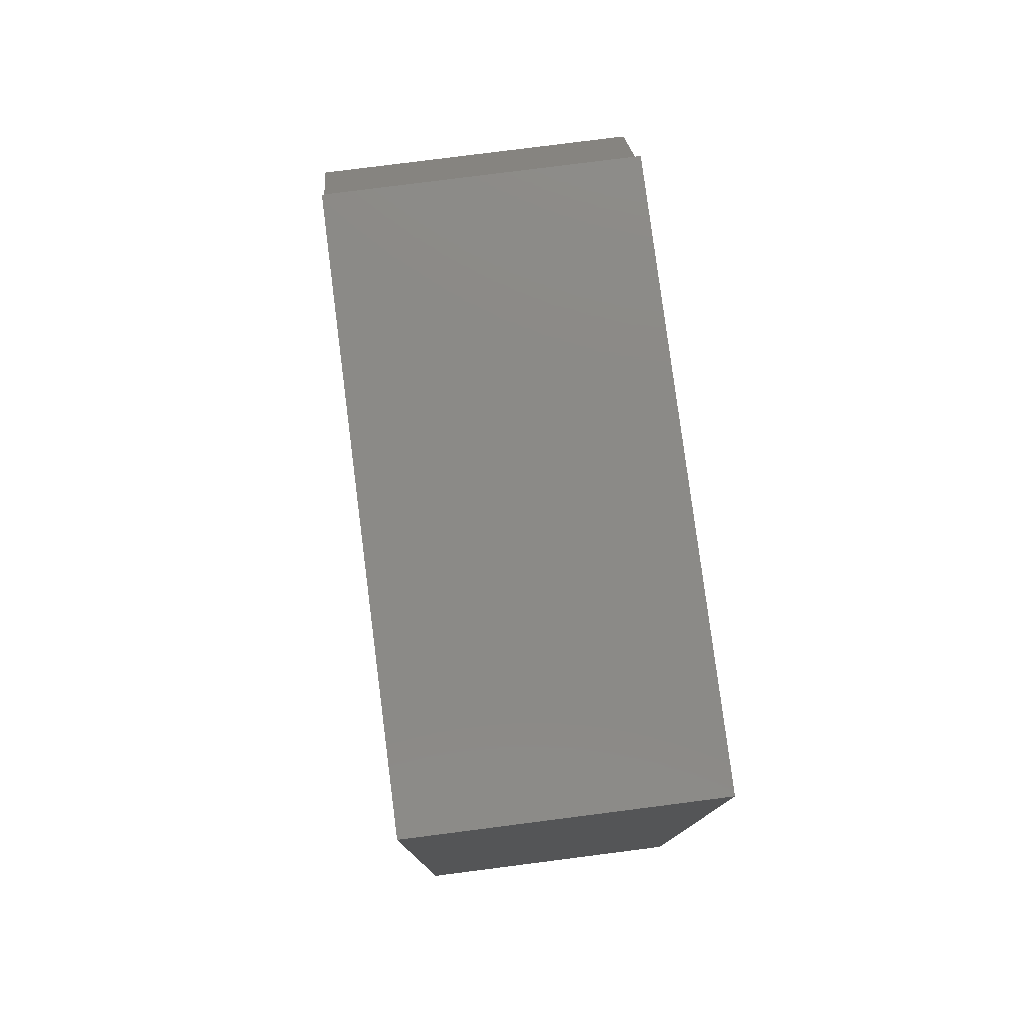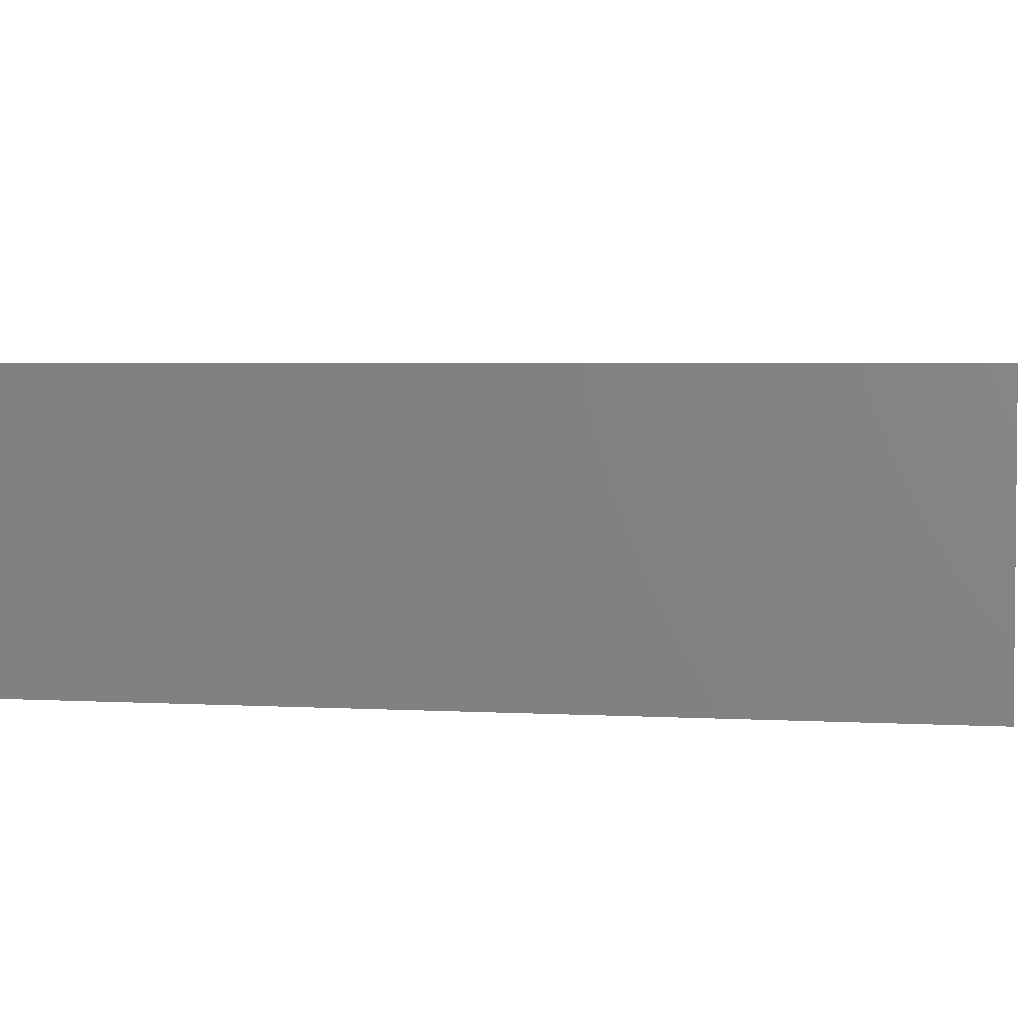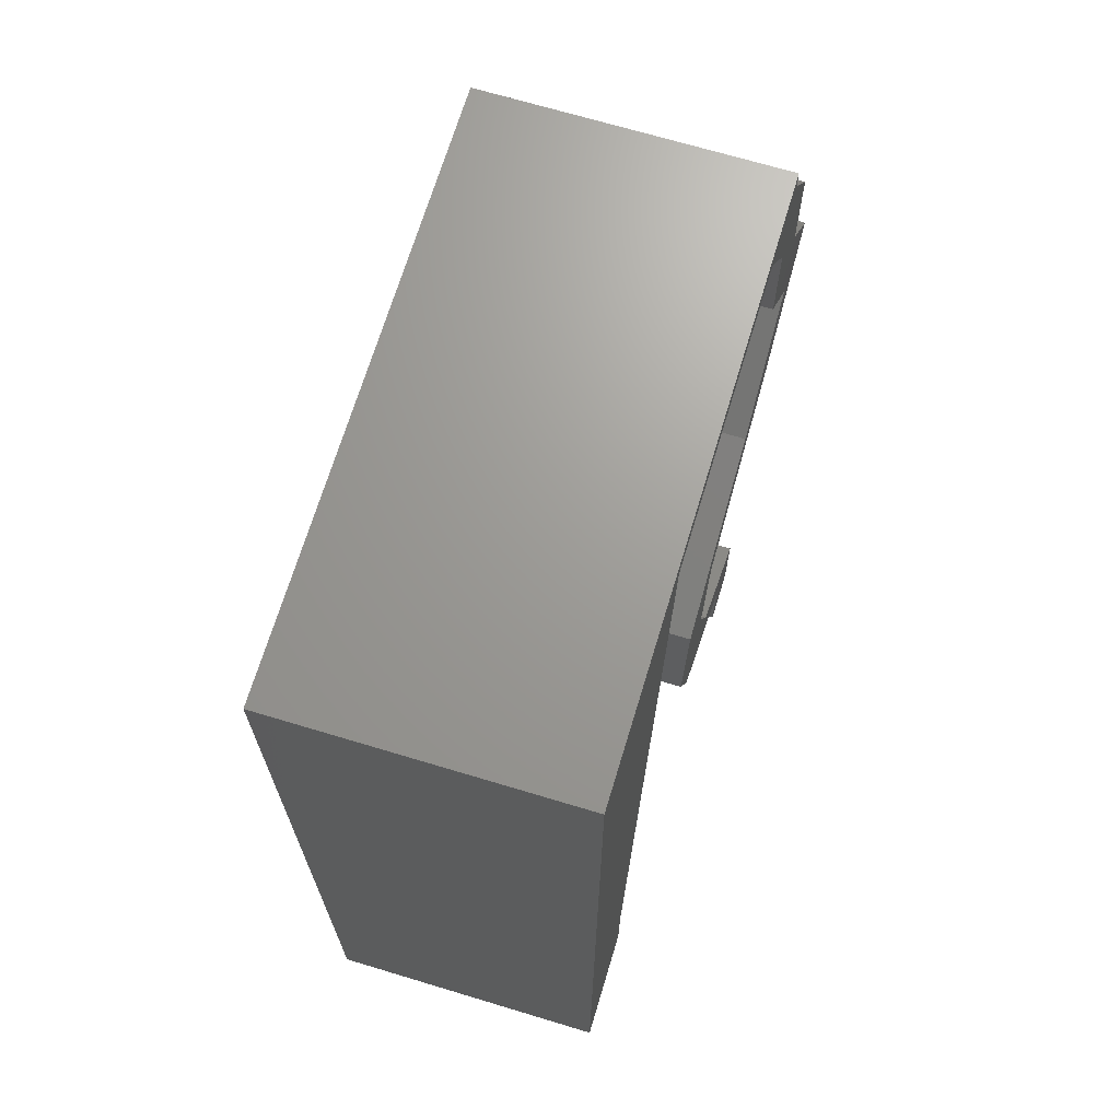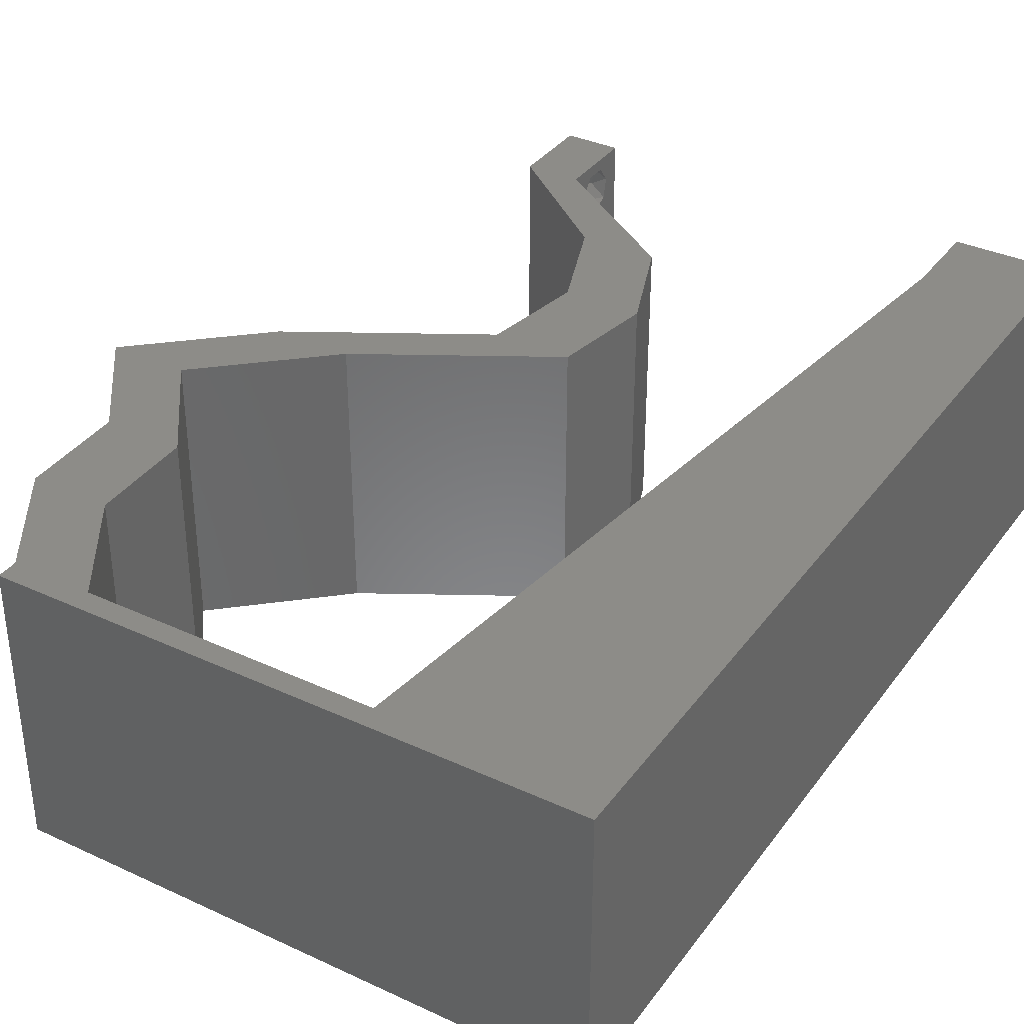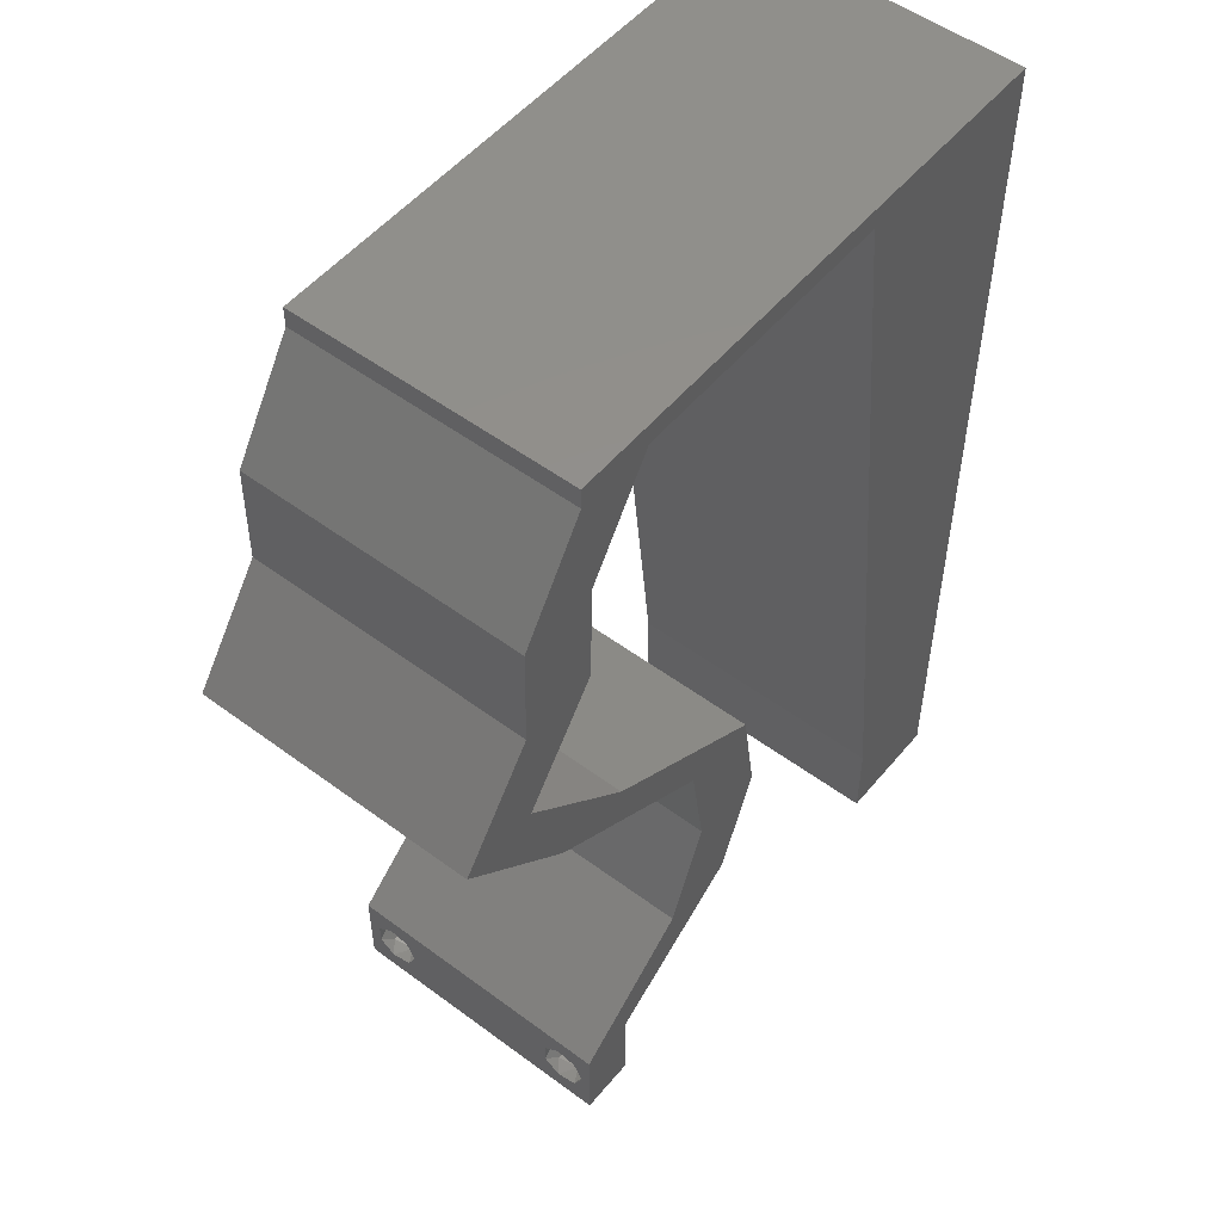
<metadata>
{"format":"stl","ext":"stl","renderer":"f3d","projection":"perspective","resolution":1024,"background":"white","views":[{"elev":78.7,"azim":-97.3,"up":"+Y"},{"elev":3.4,"azim":-79.0,"up":"+Z"},{"elev":69.0,"azim":-73.2,"up":"+Y"},{"elev":35.5,"azim":-148.6,"up":"+Z"},{"elev":52.4,"azim":128.6,"up":"+Y"}]}
</metadata>
<code>
# stl→obj: 251 verts, 506 faces
v 0.04 -0.002262 0.003932
v 0.04 0 0.01
v 0.04 -0.006 0.01
v 0.04 -0.003 0.0159
v 0.04 -0.001671 0.00134
v 0.04 0 0
v 0.04 -0.001343 0.002778
v 0.04 -0.004657 0.002778
v 0.04 -0.006 0
v 0.04 -0.004329 0.00134
v 0.04 -0.003 0.0007
v 0.04 -0.002262 0.01913
v 0.04 -0.001343 0.01798
v 0.04 0 0.02
v 0.04 -0.004657 0.01798
v 0.04 -0.003738 0.01913
v 0.04 -0.006 0.02
v 0.04 -0.001671 0.01654
v 0.04 -0.004329 0.01654
v 0.04 -0.003738 0.003932
v 0.036 0 0.01
v 0.036 -0.002262 0.003932
v 0.036 -0.006 0.01
v 0.036 -0.003 0.0159
v 0.036 -0.001343 0.002778
v 0.036 0 0
v 0.036 -0.001671 0.00134
v 0.036 -0.004329 0.00134
v 0.036 -0.006 0
v 0.036 -0.004657 0.002778
v 0.036 -0.003 0.0007
v 0.036 -0.003738 0.01913
v 0.036 -0.004657 0.01798
v 0.036 -0.006 0.02
v 0.036 0 0.02
v 0.036 -0.001343 0.01798
v 0.036 -0.002262 0.01913
v 0.036 -0.004329 0.01654
v 0.036 -0.001671 0.01654
v 0.036 -0.003738 0.003932
v 0.038 -0.003 0.02
v 0.03923 0.05122 0.02
v 0.03937 0.0439 0.02
v 0.04204 0.04756 0.02
v 0.008 0 0.02
v 0 0 0.02
v 0.004 -0.003 0.02
v 0 -0.006 0.02
v 0.008 -0.006 0.02
v 0.04485 0.0439 0.02
v 0.04471 0.05122 0.02
v 0.02386 0.02195 0.02
v 0.02267 0.01463 0.02
v 0.02601 0.01829 0.02
v 0.004238 0.005948 0.02
v 0.03077 0.003659 0.02
v 0.03101 0.007317 0.02
v 0.02553 0.007317 0.02
v 0.01 0.06 0.02
v 0 0.06 0.02
v 0.004896 0.05581 0.02
v 0 0.024 0.02
v 0 0.012 0.02
v 0.004859 0.018 0.02
v 0.03452 0.05854 0.02
v 0.04 0.05854 0.02
v 0.04 0.06 0.02
v 0.009333 0.01171 0.02
v 0.01067 0.02342 0.02
v 0.008857 0.05223 0.02
v 0 0.048 0.02
v 0.006447 0.04169 0.02
v 0.02934 0.02195 0.02
v 0.01333 0.04683 0.02
v 0.01467 0.05854 0.02
v 0.02815 0.01463 0.02
v 0 0.036 0.02
v 0.005673 0.02991 0.02
v 0.012 0.03512 0.02
v 0.03 0.06 0.02
v 0.03025 0.02561 0.02
v 0.02459 0.05854 0.02
v 0.02 0.06 0.02
v 0.04473 0.03659 0.02
v 0.05021 0.03659 0.02
v 0.04212 0.02927 0.02
v 0.03664 0.02927 0.02
v 0.03573 0.02561 0.02
v 0 -0.006 0.01
v 0 -0.003 0.015
v 0 0 0.01
v 0 -0.006 0
v 0 -0.003 0.005
v 0 0 0
v 0.004 -0.006 0.015
v 0.008 -0.006 0.01
v 0.004 -0.006 0.005
v 0.008 -0.006 0
v 0 0.048 0
v 0 0.051 0.0114
v 0 0.06 0
v 0 0.009 0.0114
v 0 0.06 0.01
v 0 0.036 0
v 0 0.03 0.01008
v 0 0.0415 0.01023
v 0 0.024 0
v 0 0.0185 0.01023
v 0 0.012 0
v 0 0.005337 0.005128
v 0.038 -0.003 0
v 0.03923 0.05122 0
v 0.04204 0.04756 0
v 0.03937 0.0439 0
v 0.008 0 0
v 0.004 -0.003 0
v 0.04485 0.0439 0
v 0.04471 0.05122 0
v 0.02386 0.02195 0
v 0.02601 0.01829 0
v 0.02267 0.01463 0
v 0.004238 0.005948 0
v 0.03077 0.003659 0
v 0.02553 0.007317 0
v 0.03101 0.007317 0
v 0.01 0.06 0
v 0.004896 0.05581 0
v 0.004859 0.018 0
v 0.03452 0.05854 0
v 0.04 0.06 0
v 0.04 0.05854 0
v 0.009333 0.01171 0
v 0.01067 0.02342 0
v 0.008857 0.05223 0
v 0.006447 0.04169 0
v 0.02934 0.02195 0
v 0.01333 0.04683 0
v 0.01467 0.05854 0
v 0.02815 0.01463 0
v 0.005673 0.02991 0
v 0.012 0.03512 0
v 0.03 0.06 0
v 0.03025 0.02561 0
v 0.02459 0.05854 0
v 0.02 0.06 0
v 0.05021 0.03659 0
v 0.04473 0.03659 0
v 0.04212 0.02927 0
v 0.03664 0.02927 0
v 0.03573 0.02561 0
v 0.008 0 0.01
v 0.008 -0.003 0.015
v 0.008 -0.003 0.005
v 0.015 0.06 0.01134
v 0.025 0.06 0.008977
v 0.006575 0.06 0.007337
v 0.03344 0.06 0.01273
v 0.04 0.06 0.01
v 0.03407 0.06 0.005945
v 0.005798 0.06 0.01422
v 0.04 0.05854 0.01
v 0.04235 0.05488 0.015
v 0.04471 0.05122 0.01
v 0.04235 0.05488 0.005
v 0.04478 0.04756 0.015
v 0.04485 0.0439 0.01
v 0.04478 0.04756 0.005
v 0.04753 0.04025 0.015
v 0.05021 0.03659 0.01
v 0.04753 0.04025 0.005
v 0.04616 0.03293 0.005494
v 0.04616 0.03293 0.01448
v 0.04212 0.02927 0.01
v 0.03586 0.02569 0.007481
v 0.02934 0.02195 0.01
v 0.03381 0.02451 0.01469
v 0.03821 0.02703 0.0146
v 0.02875 0.01829 0.015
v 0.02815 0.01463 0.01
v 0.02875 0.01829 0.005
v 0.02958 0.01098 0.015
v 0.03101 0.007317 0.01
v 0.02958 0.01098 0.005
v 0.03551 0.003659 0.005676
v 0.03551 0.003659 0.01427
v 0.02553 0.007317 0.01
v 0.0241 0.01098 0.015
v 0.02267 0.01463 0.01
v 0.0241 0.01098 0.005
v 0.02327 0.01829 0.015
v 0.02386 0.02195 0.01
v 0.02327 0.01829 0.005
v 0.03012 0.02554 0.007481
v 0.03664 0.02927 0.01
v 0.03217 0.02671 0.01469
v 0.02777 0.02419 0.0146
v 0.04068 0.03293 0.005494
v 0.04068 0.03293 0.01448
v 0.04473 0.03659 0.01
v 0.04205 0.04025 0.015
v 0.03937 0.0439 0.01
v 0.04205 0.04025 0.005
v 0.0393 0.04756 0.015
v 0.03923 0.05122 0.01
v 0.0393 0.04756 0.005
v 0.03687 0.05488 0.015
v 0.03452 0.05854 0.01
v 0.03687 0.05488 0.005
v 0.01467 0.05854 0.01
v 0.02164 0.05854 0.01287
v 0.02702 0.05854 0.007518
v 0.0202 0.05854 0.005569
v 0.02867 0.05854 0.01413
v 0.009 0.008781 0.01153
v 0.01367 0.04976 0.01153
v 0.01006 0.01805 0.01025
v 0.01133 0.02927 0.01002
v 0.01261 0.04049 0.01025
v 0.01405 0.05316 0.005
v 0.0375 -0.003738 0.01607
v 0.03727 -0.002262 0.01607
v 0.03874 -0.002242 0.01608
v 0.03888 -0.003738 0.01607
v 0.03873 -0.001343 0.01722
v 0.03725 -0.001343 0.01722
v 0.03727 -0.003 0.0193
v 0.03875 -0.003 0.0193
v 0.03802 -0.004336 0.01865
v 0.03802 -0.001678 0.01867
v 0.03915 -0.004329 0.01866
v 0.03873 -0.004657 0.01722
v 0.03725 -0.004657 0.01722
v 0.03687 -0.001668 0.01866
v 0.03916 -0.001671 0.01866
v 0.03686 -0.004326 0.01866
v 0.0385 -0.002262 0.0008684
v 0.03873 -0.003738 0.0008684
v 0.03726 -0.003758 0.0008785
v 0.03712 -0.002262 0.0008684
v 0.03727 -0.004657 0.002022
v 0.03875 -0.004657 0.002022
v 0.03725 -0.003 0.0041
v 0.03873 -0.003 0.0041
v 0.03802 -0.004336 0.003451
v 0.03802 -0.001678 0.003468
v 0.03727 -0.001343 0.002022
v 0.03875 -0.001343 0.002022
v 0.03915 -0.001671 0.00346
v 0.03687 -0.004326 0.003464
v 0.03916 -0.004329 0.00346
v 0.03686 -0.001668 0.003456
f 1 2 3
f 2 4 3
f 5 6 7
f 8 9 10
f 10 9 11
f 11 6 5
f 12 13 14
f 15 16 17
f 17 12 14
f 16 12 17
f 9 6 11
f 14 18 2
f 13 18 14
f 3 19 17
f 19 15 17
f 6 2 7
f 3 9 8
f 2 18 4
f 4 19 3
f 7 2 1
f 20 3 8
f 1 3 20
f 21 22 23
f 23 24 21
f 25 26 27
f 28 29 30
f 31 29 28
f 27 26 31
f 32 33 34
f 35 36 37
f 37 34 35
f 34 33 38
f 32 34 37
f 26 29 31
f 34 38 23
f 39 35 21
f 39 36 35
f 29 23 30
f 21 26 25
f 23 38 24
f 21 24 39
f 30 23 40
f 23 22 40
f 25 22 21
f 17 14 41
f 42 43 44
f 45 46 47
f 48 49 47
f 50 51 44
f 52 53 54
f 46 45 55
f 56 57 58
f 59 60 61
f 62 63 64
f 65 66 67
f 68 69 64
f 70 71 72
f 71 70 61
f 73 52 54
f 60 71 61
f 74 70 72
f 75 59 70
f 53 76 54
f 68 63 55
f 34 17 41
f 77 62 78
f 69 79 78
f 43 50 44
f 46 48 47
f 49 45 47
f 51 42 44
f 69 62 64
f 63 68 64
f 78 79 72
f 77 78 72
f 71 77 72
f 79 74 72
f 62 69 78
f 70 59 61
f 14 35 41
f 63 46 55
f 80 65 67
f 76 73 54
f 73 81 52
f 14 57 35
f 57 56 35
f 35 34 41
f 65 80 82
f 75 83 59
f 83 75 82
f 74 75 70
f 45 68 55
f 80 83 82
f 66 42 51
f 65 42 66
f 50 84 85
f 43 84 50
f 84 86 85
f 86 84 87
f 88 86 87
f 88 81 73
f 57 76 58
f 58 76 53
f 81 88 87
f 89 90 91
f 46 90 48
f 92 93 94
f 91 93 89
f 48 90 89
f 91 90 46
f 89 93 92
f 94 93 91
f 49 95 96
f 89 95 48
f 92 97 89
f 96 97 98
f 48 95 49
f 96 95 89
f 98 97 92
f 89 97 96
f 99 100 101
f 46 102 91
f 103 100 60
f 63 102 46
f 60 100 71
f 104 105 106
f 107 105 104
f 77 105 62
f 106 105 77
f 62 108 63
f 109 108 107
f 108 105 107
f 62 105 108
f 71 106 77
f 104 106 99
f 94 110 109
f 109 102 108
f 106 100 99
f 109 110 102
f 108 102 63
f 71 100 106
f 91 110 94
f 102 110 91
f 101 100 103
f 9 111 6
f 112 113 114
f 115 116 94
f 92 116 98
f 117 113 118
f 119 120 121
f 94 122 115
f 123 124 125
f 126 127 101
f 107 128 109
f 129 130 131
f 132 128 133
f 134 135 99
f 99 127 134
f 136 120 119
f 101 127 99
f 137 135 134
f 138 134 126
f 121 120 139
f 132 122 109
f 29 111 9
f 104 140 107
f 133 140 141
f 114 113 117
f 94 116 92
f 98 116 115
f 118 113 112
f 133 128 107
f 109 128 132
f 140 135 141
f 104 135 140
f 99 135 104
f 141 135 137
f 107 140 133
f 134 127 126
f 6 111 26
f 109 122 94
f 142 130 129
f 139 120 136
f 136 119 143
f 6 26 125
f 125 26 123
f 26 111 29
f 129 144 142
f 126 145 138
f 145 144 138
f 137 134 138
f 115 122 132
f 142 144 145
f 112 131 118
f 129 131 112
f 117 146 147
f 114 117 147
f 146 148 147
f 148 149 147
f 150 149 148
f 143 150 136
f 125 124 139
f 124 121 139
f 143 149 150
f 151 152 96
f 49 152 45
f 115 153 98
f 96 153 151
f 45 152 151
f 96 152 49
f 98 153 96
f 151 153 115
f 126 154 145
f 80 155 83
f 154 155 145
f 83 155 154
f 126 156 154
f 80 157 155
f 145 155 142
f 83 154 59
f 101 156 126
f 103 156 101
f 67 157 80
f 158 157 67
f 155 159 142
f 154 160 59
f 157 159 155
f 156 160 154
f 142 159 130
f 130 159 158
f 60 160 103
f 59 160 60
f 103 160 156
f 158 159 157
f 158 67 66
f 66 161 158
f 131 130 158
f 158 161 131
f 66 162 161
f 163 162 51
f 161 164 131
f 118 164 163
f 161 162 163
f 51 162 66
f 131 164 118
f 163 164 161
f 163 165 166
f 50 165 51
f 118 167 117
f 166 167 163
f 51 165 163
f 166 165 50
f 163 167 118
f 117 167 166
f 50 168 166
f 169 168 85
f 166 170 117
f 146 170 169
f 85 168 50
f 169 170 166
f 166 168 169
f 117 170 146
f 146 171 148
f 86 172 85
f 85 172 169
f 173 172 86
f 173 171 172
f 172 171 169
f 169 171 146
f 148 171 173
f 150 174 136
f 148 174 150
f 136 174 175
f 173 174 148
f 175 176 73
f 86 177 173
f 88 177 86
f 73 176 88
f 174 177 176
f 176 177 88
f 173 177 174
f 175 174 176
f 73 178 175
f 179 178 76
f 175 180 136
f 139 180 179
f 76 178 73
f 175 178 179
f 136 180 139
f 179 180 175
f 76 181 179
f 182 181 57
f 179 183 139
f 125 183 182
f 57 181 76
f 179 181 182
f 182 183 179
f 139 183 125
f 125 184 6
f 14 185 57
f 57 185 182
f 2 185 14
f 185 184 182
f 2 184 185
f 182 184 125
f 6 184 2
f 3 17 34
f 34 23 3
f 29 9 3
f 3 23 29
f 56 186 21
f 21 186 123
f 21 35 56
f 58 186 56
f 123 26 21
f 123 186 124
f 58 187 186
f 188 187 53
f 186 189 124
f 121 189 188
f 53 187 58
f 186 187 188
f 188 189 186
f 124 189 121
f 53 190 188
f 191 190 52
f 188 192 121
f 119 192 191
f 52 190 53
f 188 190 191
f 191 192 188
f 121 192 119
f 143 193 149
f 119 193 143
f 149 193 194
f 191 193 119
f 194 195 87
f 52 196 191
f 81 196 52
f 87 195 81
f 193 196 195
f 195 196 81
f 194 193 195
f 191 196 193
f 149 197 147
f 84 198 87
f 87 198 194
f 199 198 84
f 198 197 194
f 199 197 198
f 194 197 149
f 147 197 199
f 84 200 199
f 201 200 43
f 114 202 201
f 199 202 147
f 43 200 84
f 199 200 201
f 147 202 114
f 201 202 199
f 42 203 43
f 201 203 204
f 114 205 112
f 204 205 201
f 43 203 201
f 204 203 42
f 201 205 114
f 112 205 204
f 42 206 204
f 207 206 65
f 204 208 112
f 129 208 207
f 204 206 207
f 65 206 42
f 207 208 204
f 112 208 129
f 209 210 75
f 129 211 144
f 207 211 129
f 75 210 82
f 138 212 209
f 144 212 138
f 65 213 207
f 82 213 65
f 209 212 210
f 213 211 207
f 210 212 211
f 213 210 211
f 211 212 144
f 82 210 213
f 132 214 115
f 75 215 209
f 151 214 45
f 74 215 75
f 45 214 68
f 68 216 69
f 133 216 132
f 216 217 69
f 133 217 216
f 79 218 74
f 137 218 141
f 69 217 79
f 79 217 218
f 218 217 141
f 141 217 133
f 216 214 132
f 137 215 218
f 138 219 137
f 137 219 215
f 68 214 216
f 218 215 74
f 209 219 138
f 215 219 209
f 115 214 151
f 4 24 220
f 24 4 221
f 221 4 222
f 4 220 223
f 221 224 225
f 226 227 228
f 224 229 225
f 224 221 222
f 228 227 230
f 231 220 232
f 225 229 233
f 229 224 234
f 226 228 235
f 220 231 223
f 227 226 229
f 231 232 228
f 32 37 226
f 15 19 231
f 18 13 224
f 38 33 232
f 12 16 227
f 36 39 225
f 220 38 232
f 39 24 221
f 39 221 225
f 231 228 230
f 227 229 234
f 229 226 233
f 18 224 222
f 226 37 233
f 228 232 235
f 15 231 230
f 224 13 234
f 32 226 235
f 232 33 235
f 231 19 223
f 227 16 230
f 12 227 234
f 36 225 233
f 24 38 220
f 19 4 223
f 37 36 233
f 33 32 235
f 16 15 230
f 13 12 234
f 4 18 222
f 31 11 236
f 11 31 237
f 237 31 238
f 31 236 239
f 237 240 241
f 242 243 244
f 245 246 247
f 240 237 238
f 245 247 248
f 246 236 247
f 242 244 249
f 244 243 250
f 246 245 251
f 236 246 239
f 243 242 245
f 241 240 244
f 25 27 246
f 28 30 240
f 1 20 243
f 40 22 242
f 5 7 247
f 8 10 241
f 236 5 247
f 10 11 237
f 10 237 241
f 243 245 248
f 241 244 250
f 244 240 249
f 28 240 238
f 240 30 249
f 245 242 251
f 1 243 248
f 243 20 250
f 25 246 251
f 242 22 251
f 246 27 239
f 247 7 248
f 8 241 250
f 40 242 249
f 11 5 236
f 27 31 239
f 30 40 249
f 22 25 251
f 7 1 248
f 20 8 250
f 31 28 238

</code>
